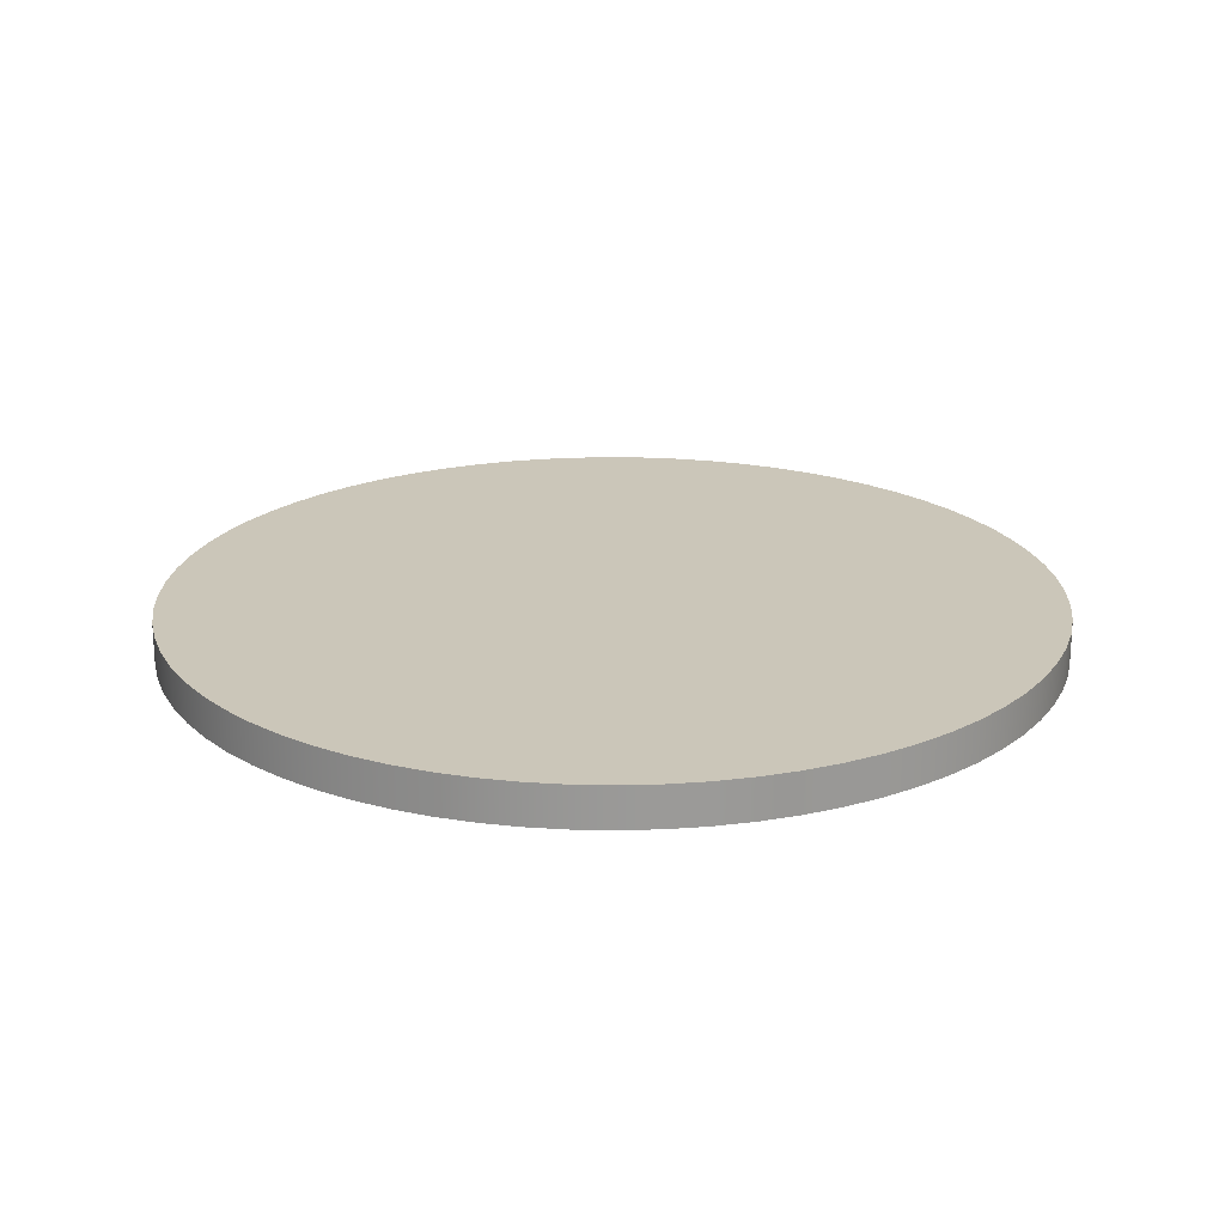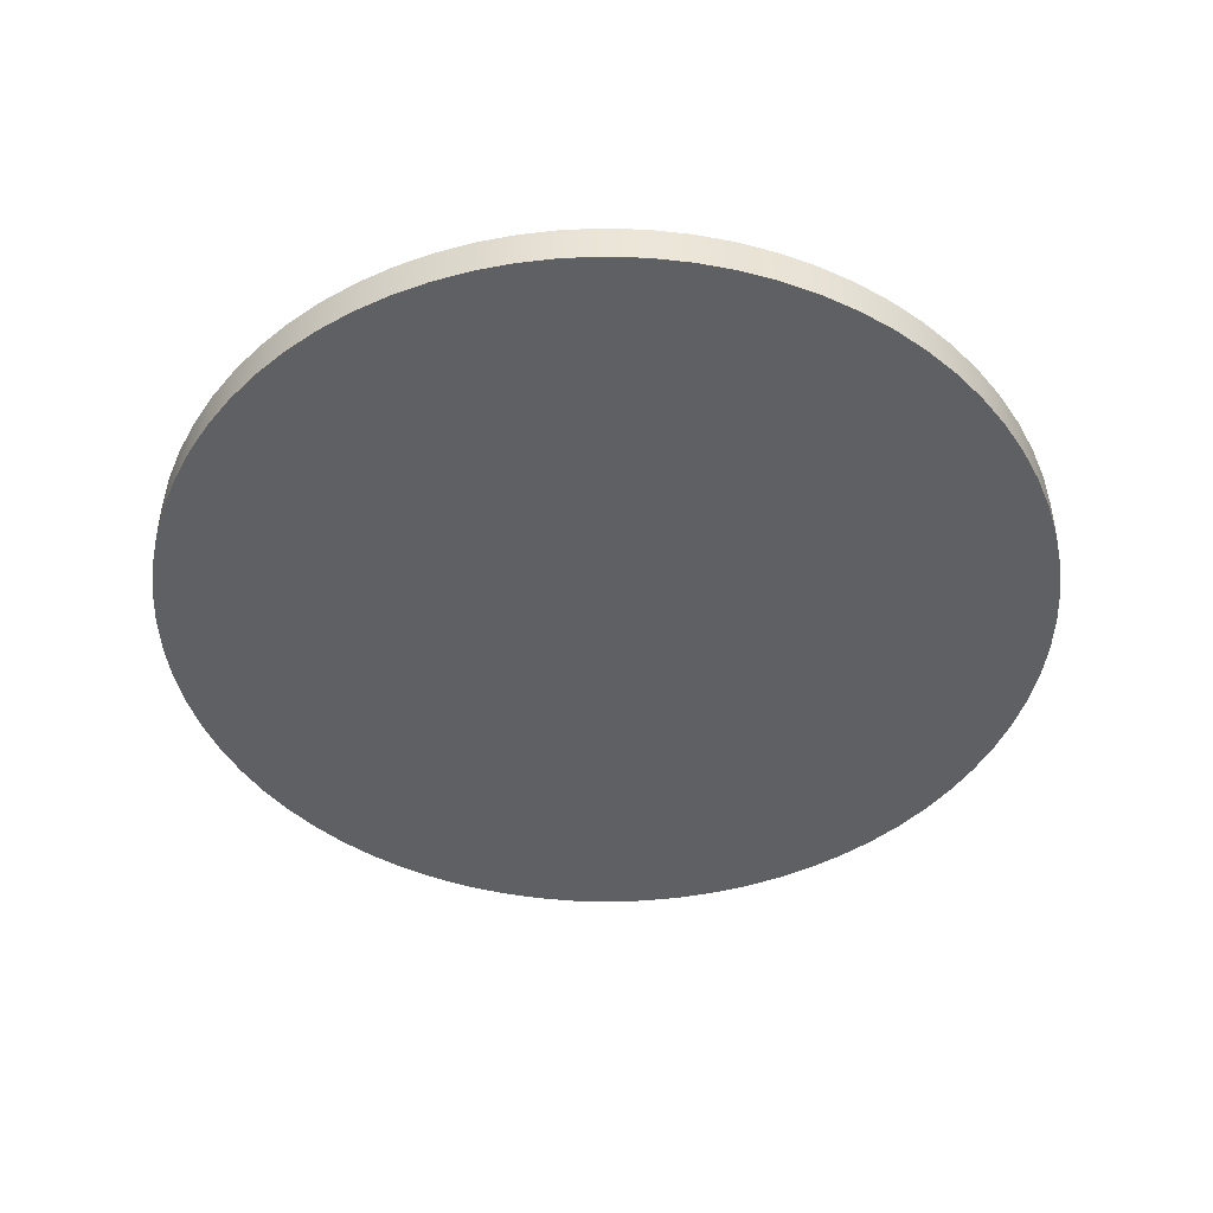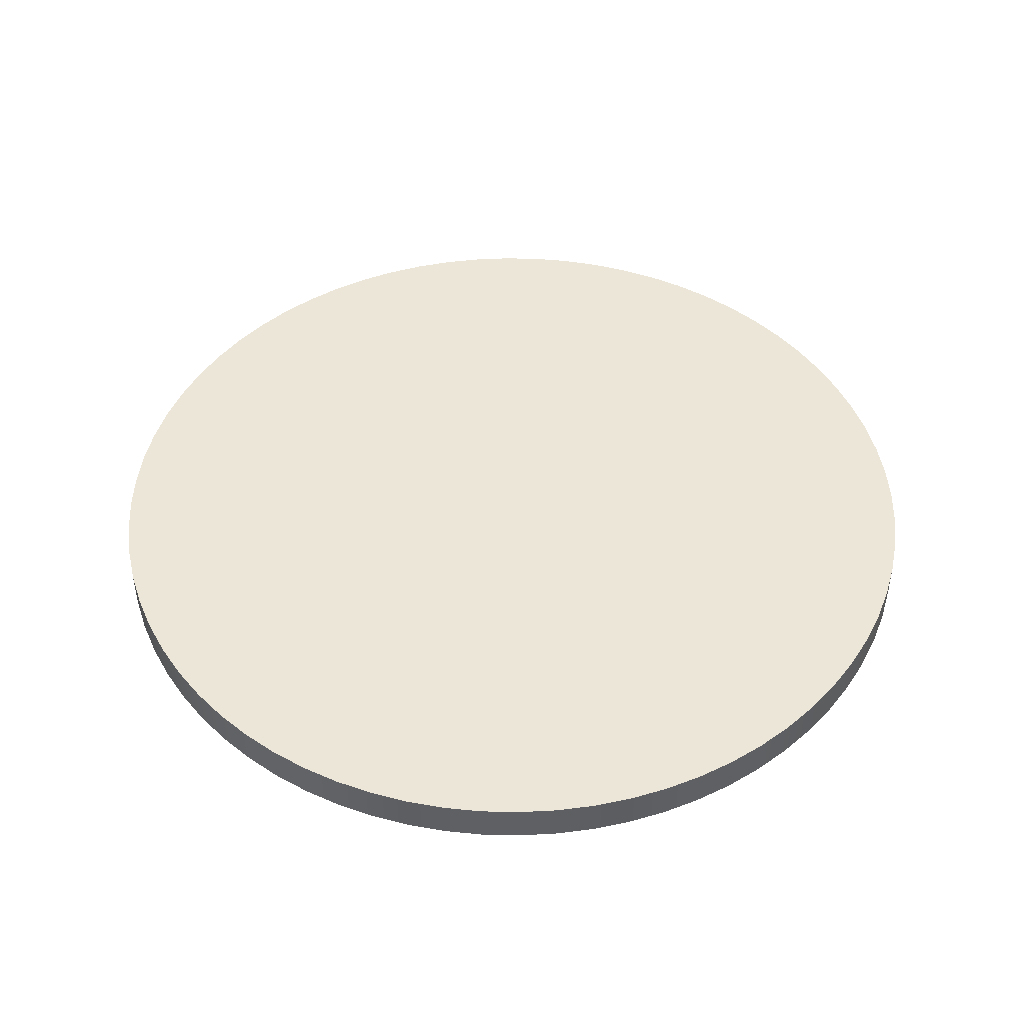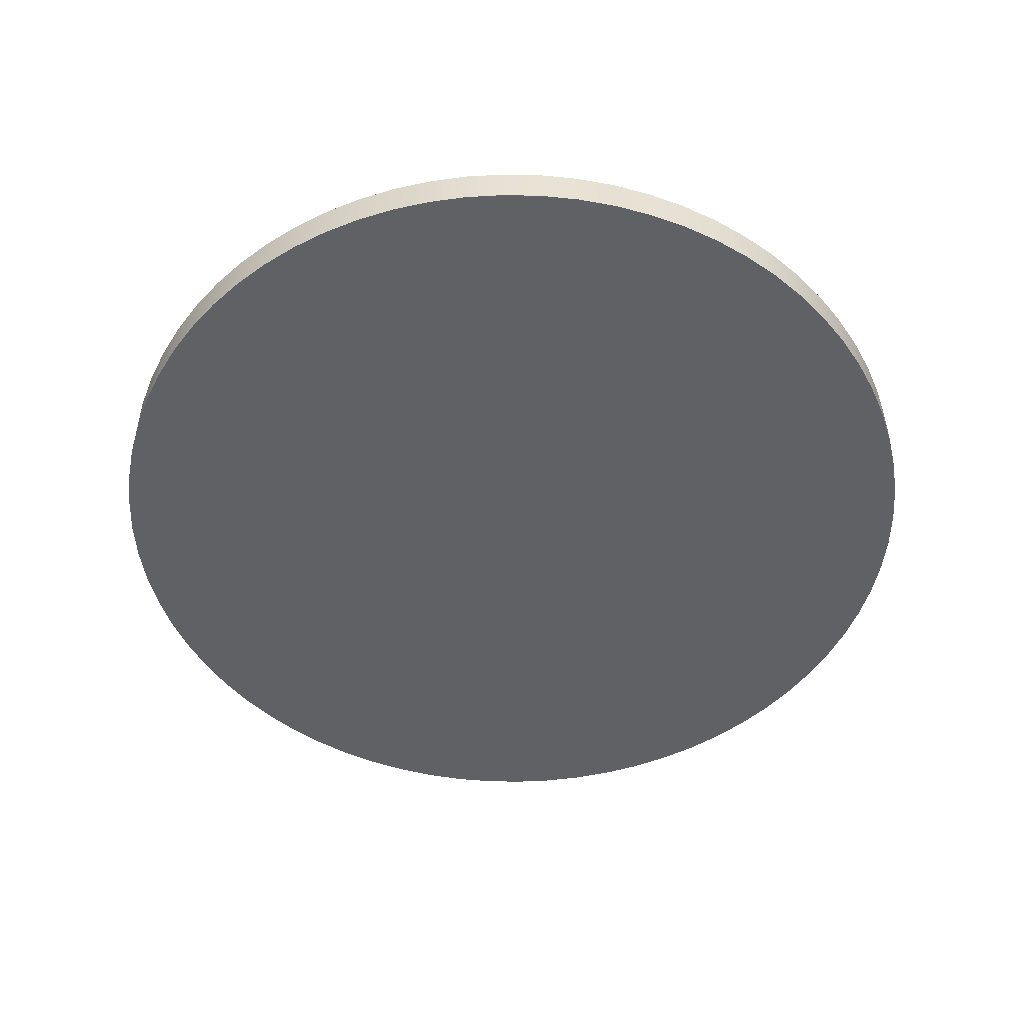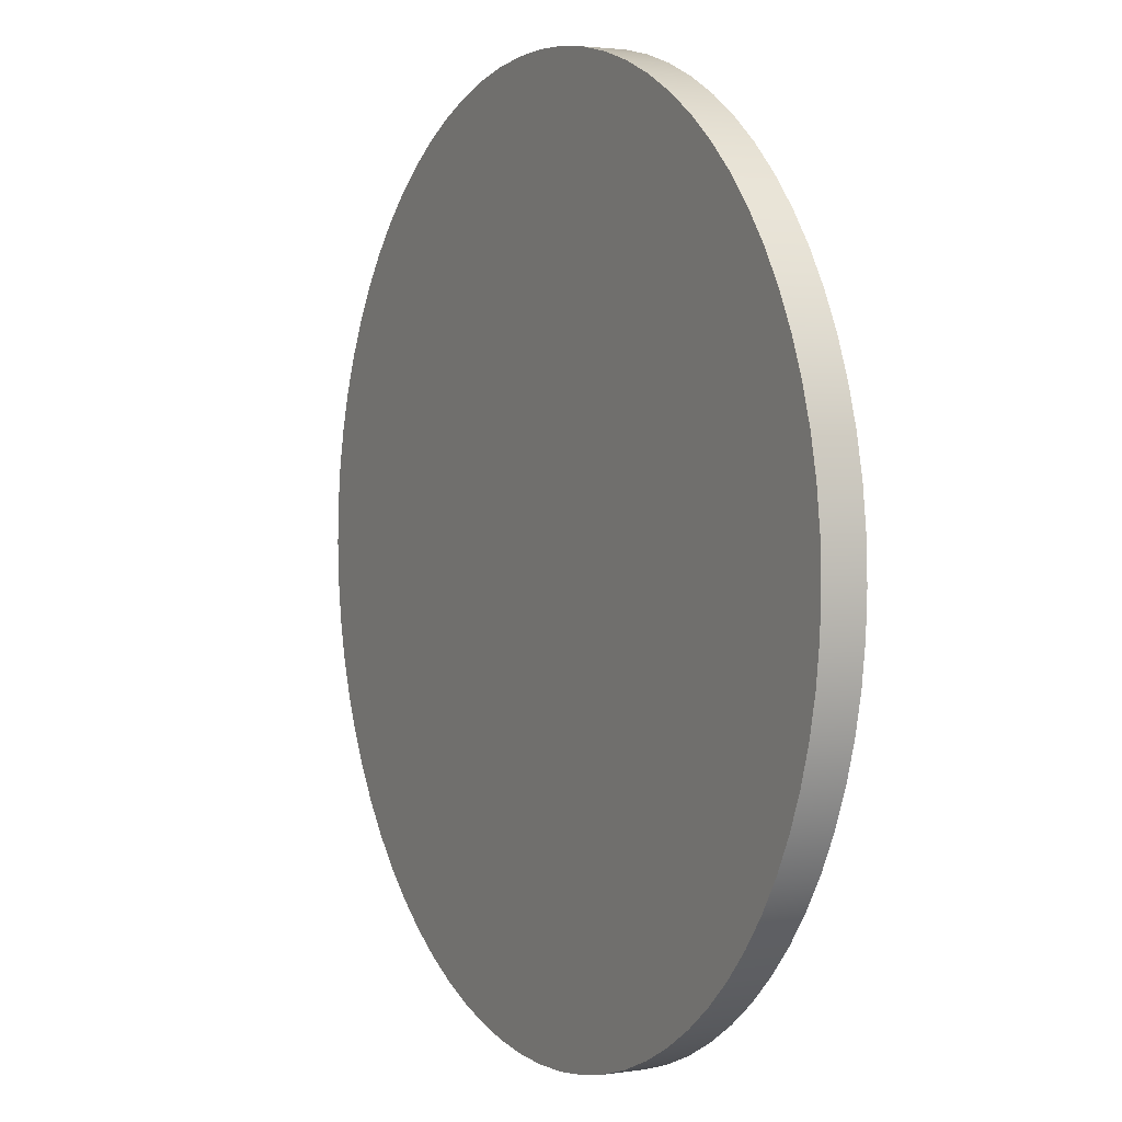
<metadata>
{"format":"obj","ext":"obj","renderer":"f3d","projection":"perspective","resolution":1024,"background":"white","views":[{"elev":21.0,"azim":-0.5,"up":"+Y"},{"elev":-45.1,"azim":135.1,"up":"+Y"},{"elev":46.1,"azim":129.1,"up":"+Y"},{"elev":-49.8,"azim":-48.9,"up":"+Y"},{"elev":2.8,"azim":62.0,"up":"+Z"}]}
</metadata>
<code>
g coin_model
v 1.599 0.07789 0.5819
v 1.542 0.07789 0.719
v 1.473 0.07789 0.8507
v 1.394 0.07789 0.9759
v 1.701 0.07789 -6.426e-07
v 0.8507 0.07789 -1.473
v 1.676 0.07789 0.2954
v 1.643 0.07789 0.4404
v 1.695 0.07789 0.1483
v 0.9759 0.07789 1.394
v 1.303 0.07789 1.094
v 1.094 0.07789 1.303
v 1.203 0.07789 1.203
v 0.719 0.07789 1.542
v 0.8507 0.07789 1.473
v 1.303 0.07789 -1.094
v 1.599 0.07789 -0.5819
v 1.695 0.07789 -0.1483
v 1.676 0.07789 -0.2954
v 1.643 0.07789 -0.4404
v 1.394 0.07789 -0.9759
v 1.542 0.07789 -0.719
v 1.473 0.07789 -0.8507
v 1.203 0.07789 -1.203
v 0.9759 0.07789 -1.394
v 1.094 0.07789 -1.303
v 0.5819 0.07789 -1.599
v 0.719 0.07789 -1.542
v 0.1483 0.07789 1.695
v 0.5819 0.07789 1.599
v 0.2954 0.07789 1.676
v 0.4404 0.07789 1.643
v 0.1483 0.07789 -1.695
v 0.4404 0.07789 -1.643
v 0.2954 0.07789 -1.676
v -0.2954 0.07789 -1.676
v -0.1483 0.07789 -1.695
v -1.549e-06 0.07789 -1.701
v -0.4404 0.07789 1.643
v -0.2954 0.07789 1.676
v -0.1483 0.07789 1.695
v 1.061e-06 0.07789 1.701
v -0.5819 0.07789 -1.599
v -0.4404 0.07789 -1.643
v -0.9759 0.07789 -1.394
v -0.8507 0.07789 -1.473
v -0.719 0.07789 -1.542
v -1.094 0.07789 1.303
v -0.8507 0.07789 1.473
v -0.9759 0.07789 1.394
v -1.203 0.07789 -1.203
v -1.094 0.07789 -1.303
v -0.5819 0.07789 1.599
v -0.719 0.07789 1.542
v -1.473 0.07789 -0.8507
v -1.303 0.07789 -1.094
v -1.394 0.07789 -0.9759
v -1.643 0.07789 -0.4404
v -1.542 0.07789 -0.719
v -1.599 0.07789 -0.5819
v -1.695 0.07789 0.1483
v -1.701 0.07789 1.507e-06
v -1.695 0.07789 -0.1483
v -1.676 0.07789 -0.2954
v -1.599 0.07789 0.5819
v -1.643 0.07789 0.4404
v -1.676 0.07789 0.2954
v -1.394 0.07789 0.9759
v -1.303 0.07789 1.094
v -1.203 0.07789 1.203
v -1.473 0.07789 0.8507
v -1.542 0.07789 0.719
v 0.9759 -0.07781 1.394
v 0.8507 -0.07781 1.473
v 0.8507 0.07789 1.473
v 0.719 -0.07781 1.542
v 0.9759 0.07789 1.394
v 0.719 0.07789 1.542
v 1.094 -0.07781 1.303
v 1.094 0.07789 1.303
v 0.5819 -0.07781 1.599
v 0.5819 0.07789 1.599
v 0.4404 0.07789 1.643
v 0.4404 -0.07781 1.643
v 0.2954 0.07789 1.676
v 0.2954 -0.07781 1.676
v 0.1483 0.07789 1.695
v 0.1483 -0.07781 1.695
v 1.061e-06 0.07789 1.701
v 1.047e-06 -0.07781 1.701
v -0.1483 0.07789 1.695
v -0.1483 -0.07781 1.695
v 1.203 -0.07781 1.203
v 1.203 0.07789 1.203
v 1.303 0.07789 1.094
v 1.303 -0.07781 1.094
v 1.394 0.07789 0.9759
v 1.394 -0.07781 0.9759
v 1.473 0.07789 0.8507
v 1.473 -0.07781 0.8507
v 1.542 0.07789 0.719
v 1.542 -0.07781 0.719
v 1.599 0.07789 0.5819
v 1.599 -0.07781 0.5819
v 1.643 0.07789 0.4404
v 1.643 -0.07781 0.4404
v 1.676 0.07789 0.2954
v 1.676 -0.07781 0.2954
v 1.695 0.07789 0.1483
v 1.695 -0.07781 0.1483
v 1.701 0.07789 -6.426e-07
v 1.701 -0.07781 -7.568e-07
v 1.695 0.07789 -0.1483
v 1.695 -0.07781 -0.1483
v 1.676 0.07789 -0.2954
v 1.676 -0.07781 -0.2954
v 1.643 0.07789 -0.4404
v 1.643 -0.07781 -0.4404
v 1.599 0.07789 -0.5819
v 1.599 -0.07781 -0.5819
v 1.542 0.07789 -0.719
v 1.542 -0.07781 -0.719
v 1.473 0.07789 -0.8507
v 1.473 -0.07781 -0.8507
v 1.394 0.07789 -0.9759
v 1.394 -0.07781 -0.9759
v 1.303 0.07789 -1.094
v 1.303 -0.07781 -1.094
v 1.203 0.07789 -1.203
v 1.203 -0.07781 -1.203
v 1.094 -0.07781 -1.303
v 1.094 0.07789 -1.303
v 0.9759 -0.07781 -1.394
v 0.9759 0.07789 -1.394
v 0.8507 -0.07781 -1.473
v 0.8507 0.07789 -1.473
v 0.719 -0.07781 -1.542
v 0.719 0.07789 -1.542
v 0.5819 -0.07781 -1.599
v 0.5819 0.07789 -1.599
v 0.4404 -0.07781 -1.643
v 0.4404 0.07789 -1.643
v 0.2954 -0.07781 -1.676
v 0.2954 0.07789 -1.676
v 0.1483 0.07789 -1.695
v 0.1483 -0.07781 -1.695
v -1.562e-06 -0.07781 -1.701
v -1.549e-06 0.07789 -1.701
v -0.1483 0.07789 -1.695
v -0.1483 -0.07781 -1.695
v -0.2954 0.07789 -1.676
v -0.2954 -0.07781 -1.676
v -0.4404 0.07789 -1.643
v -0.4404 -0.07781 -1.643
v -0.5819 0.07789 -1.599
v -0.5819 -0.07781 -1.599
v -0.719 -0.07781 -1.542
v -0.719 0.07789 -1.542
v -0.8507 -0.07781 -1.473
v -0.8507 0.07789 -1.473
v -0.9759 0.07789 -1.394
v -0.9759 -0.07781 -1.394
v -1.094 0.07789 -1.303
v -1.094 -0.07781 -1.303
v -1.203 0.07789 -1.203
v -1.203 -0.07781 -1.203
v -1.303 -0.07781 -1.094
v -1.303 0.07789 -1.094
v -1.394 -0.07781 -0.9759
v -1.394 0.07789 -0.9759
v -1.473 -0.07781 -0.8507
v -1.473 0.07789 -0.8507
v -1.542 -0.07781 -0.719
v -1.542 0.07789 -0.719
v -1.599 -0.07781 -0.5819
v -1.599 0.07789 -0.5819
v -1.643 -0.07781 -0.4404
v -1.643 0.07789 -0.4404
v -1.676 -0.07781 -0.2954
v -1.676 0.07789 -0.2954
v -1.695 -0.07781 -0.1483
v -1.695 0.07789 -0.1483
v -1.701 -0.07781 1.393e-06
v -1.701 0.07789 1.507e-06
v -1.695 -0.07781 0.1483
v -1.695 0.07789 0.1483
v -1.676 -0.07781 0.2954
v -1.676 0.07789 0.2954
v -1.643 -0.07781 0.4404
v -1.643 0.07789 0.4404
v -1.599 -0.07781 0.5819
v -1.599 0.07789 0.5819
v -1.542 -0.07781 0.719
v -1.542 0.07789 0.719
v -1.473 -0.07781 0.8507
v -1.473 0.07789 0.8507
v -1.394 -0.07781 0.9759
v -1.394 0.07789 0.9759
v -1.303 -0.07781 1.094
v -1.303 0.07789 1.094
v -1.203 -0.07781 1.203
v -1.203 0.07789 1.203
v -1.094 0.07789 1.303
v -1.094 -0.07781 1.303
v -0.9759 0.07789 1.394
v -0.9759 -0.07781 1.394
v -0.8507 0.07789 1.473
v -0.8507 -0.07781 1.473
v -0.719 0.07789 1.542
v -0.719 -0.07781 1.542
v -0.5819 0.07789 1.599
v -0.5819 -0.07781 1.599
v -0.4404 0.07789 1.643
v -0.4404 -0.07781 1.643
v -0.2954 0.07789 1.676
v -0.2954 -0.07781 1.676
v 1.473 -0.07781 -0.8507
v 1.394 -0.07781 -0.9759
v 1.303 -0.07781 -1.094
v 1.542 -0.07781 -0.719
v 1.599 -0.07781 -0.5819
v 1.701 -0.07781 -7.568e-07
v 1.695 -0.07781 -0.1483
v 1.676 -0.07781 -0.2954
v 1.643 -0.07781 -0.4404
v 0.8507 -0.07781 -1.473
v 0.9759 -0.07781 1.394
v 0.5819 -0.07781 -1.599
v 0.719 -0.07781 -1.542
v 0.9759 -0.07781 -1.394
v 1.094 -0.07781 -1.303
v 1.203 -0.07781 -1.203
v 0.1483 -0.07781 1.695
v -0.1483 -0.07781 -1.695
v 0.4404 -0.07781 -1.643
v 0.1483 -0.07781 -1.695
v 0.2954 -0.07781 -1.676
v -1.562e-06 -0.07781 -1.701
v 1.394 -0.07781 0.9759
v 1.303 -0.07781 1.094
v 1.094 -0.07781 1.303
v 1.203 -0.07781 1.203
v 1.599 -0.07781 0.5819
v 1.473 -0.07781 0.8507
v 1.542 -0.07781 0.719
v 1.676 -0.07781 0.2954
v 1.643 -0.07781 0.4404
v 1.695 -0.07781 0.1483
v 0.719 -0.07781 1.542
v 0.8507 -0.07781 1.473
v 0.5819 -0.07781 1.599
v 0.2954 -0.07781 1.676
v 0.4404 -0.07781 1.643
v -0.1483 -0.07781 1.695
v 1.047e-06 -0.07781 1.701
v -0.4404 -0.07781 1.643
v -0.2954 -0.07781 1.676
v -0.9759 -0.07781 -1.394
v -0.719 -0.07781 1.542
v -0.5819 -0.07781 1.599
v -1.094 -0.07781 1.303
v -1.203 -0.07781 -1.203
v -0.8507 -0.07781 1.473
v -0.9759 -0.07781 1.394
v -1.094 -0.07781 -1.303
v -1.203 -0.07781 1.203
v -0.719 -0.07781 -1.542
v -0.8507 -0.07781 -1.473
v -0.4404 -0.07781 -1.643
v -0.2954 -0.07781 -1.676
v -0.5819 -0.07781 -1.599
v -1.394 -0.07781 0.9759
v -1.303 -0.07781 1.094
v -1.695 -0.07781 0.1483
v -1.599 -0.07781 0.5819
v -1.473 -0.07781 0.8507
v -1.542 -0.07781 0.719
v -1.643 -0.07781 0.4404
v -1.676 -0.07781 0.2954
v -1.643 -0.07781 -0.4404
v -1.701 -0.07781 1.393e-06
v -1.695 -0.07781 -0.1483
v -1.676 -0.07781 -0.2954
v -1.473 -0.07781 -0.8507
v -1.303 -0.07781 -1.094
v -1.394 -0.07781 -0.9759
v -1.542 -0.07781 -0.719
v -1.599 -0.07781 -0.5819
g coin_model_0
f 3 2 1
f 4 3 1
f 4 1 5
f 4 5 6
f 1 7 5
f 1 8 7
f 7 9 5
f 6 10 4
f 10 11 4
f 10 12 11
f 12 13 11
f 6 14 10
f 14 15 10
f 5 16 6
f 16 5 17
f 5 18 17
f 18 19 17
f 19 20 17
f 17 21 16
f 17 22 21
f 22 23 21
f 6 16 24
f 24 25 6
f 24 26 25
f 6 27 14
f 6 28 27
f 29 14 27
f 30 14 29
f 29 31 30
f 31 32 30
f 27 33 29
f 33 27 34
f 34 35 33
f 29 33 36
f 33 37 36
f 33 38 37
f 36 39 29
f 29 39 40
f 29 40 41
f 41 42 29
f 39 36 43
f 36 44 43
f 39 43 45
f 43 46 45
f 43 47 46
f 45 48 39
f 39 48 49
f 48 50 49
f 48 45 51
f 45 52 51
f 49 53 39
f 49 54 53
f 48 51 55
f 51 56 55
f 56 57 55
f 55 58 48
f 58 55 59
f 59 60 58
f 58 61 48
f 58 62 61
f 58 63 62
f 58 64 63
f 48 61 65
f 61 66 65
f 61 67 66
f 65 68 48
f 48 68 69
f 69 70 48
f 65 71 68
f 65 72 71
f 75 74 73
f 75 76 74
f 73 77 75
f 75 78 76
f 77 73 79
f 79 80 77
f 81 76 78
f 78 82 81
f 81 82 83
f 83 84 81
f 84 83 85
f 85 86 84
f 86 85 87
f 87 88 86
f 88 87 89
f 89 90 88
f 90 89 91
f 91 92 90
f 80 79 93
f 93 94 80
f 93 95 94
f 96 95 93
f 96 97 95
f 98 97 96
f 98 99 97
f 100 99 98
f 100 101 99
f 102 101 100
f 102 103 101
f 104 103 102
f 104 105 103
f 106 105 104
f 106 107 105
f 108 107 106
f 108 109 107
f 110 109 108
f 110 111 109
f 112 111 110
f 112 113 111
f 114 113 112
f 114 115 113
f 116 115 114
f 116 117 115
f 118 117 116
f 118 119 117
f 120 119 118
f 120 121 119
f 122 121 120
f 122 123 121
f 124 123 122
f 124 125 123
f 126 125 124
f 126 127 125
f 128 127 126
f 128 129 127
f 130 129 128
f 129 130 131
f 131 132 129
f 132 131 133
f 133 134 132
f 134 133 135
f 135 136 134
f 136 135 137
f 137 138 136
f 138 137 139
f 139 140 138
f 140 139 141
f 141 142 140
f 142 141 143
f 143 144 142
f 144 143 145
f 143 146 145
f 145 146 147
f 147 148 145
f 148 147 149
f 147 150 149
f 149 150 151
f 150 152 151
f 151 152 153
f 152 154 153
f 153 154 155
f 154 156 155
f 155 156 157
f 157 158 155
f 158 157 159
f 159 160 158
f 160 159 161
f 159 162 161
f 161 162 163
f 162 164 163
f 163 164 165
f 164 166 165
f 165 166 167
f 167 168 165
f 168 167 169
f 169 170 168
f 170 169 171
f 171 172 170
f 172 171 173
f 173 174 172
f 174 173 175
f 175 176 174
f 176 175 177
f 177 178 176
f 178 177 179
f 179 180 178
f 180 179 181
f 181 182 180
f 182 181 183
f 183 184 182
f 184 183 185
f 185 186 184
f 186 185 187
f 187 188 186
f 188 187 189
f 189 190 188
f 190 189 191
f 191 192 190
f 192 191 193
f 193 194 192
f 194 193 195
f 195 196 194
f 196 195 197
f 197 198 196
f 198 197 199
f 199 200 198
f 200 199 201
f 201 202 200
f 203 202 201
f 203 201 204
f 205 203 204
f 205 204 206
f 207 205 206
f 207 206 208
f 209 207 208
f 209 208 210
f 211 209 210
f 211 210 212
f 213 211 212
f 213 212 214
f 215 213 214
f 215 214 216
f 215 216 92
f 92 91 215
g coin_model_1
f 219 218 217
f 219 217 220
f 219 220 221
f 222 219 221
f 221 223 222
f 221 224 223
f 221 225 224
f 226 219 222
f 222 227 226
f 227 228 226
f 228 229 226
f 219 226 230
f 230 231 219
f 231 232 219
f 228 227 233
f 228 233 234
f 234 235 228
f 236 235 234
f 236 237 235
f 234 238 236
f 222 239 227
f 239 240 227
f 240 241 227
f 240 242 241
f 243 239 222
f 244 239 243
f 243 245 244
f 222 246 243
f 246 247 243
f 222 248 246
f 227 250 249
f 227 249 251
f 251 233 227
f 252 233 251
f 251 253 252
f 233 255 254
f 233 254 256
f 254 257 256
f 234 233 256
f 256 258 234
f 258 256 259
f 256 260 259
f 258 259 261
f 262 258 261
f 261 259 263
f 263 264 261
f 262 265 258
f 261 266 262
f 234 258 267
f 258 268 267
f 267 269 234
f 269 270 234
f 267 271 269
f 262 266 272
f 266 273 272
f 272 274 262
f 272 275 274
f 272 276 275
f 276 277 275
f 274 275 278
f 278 279 274
f 274 280 262
f 274 281 280
f 280 281 282
f 282 283 280
f 280 284 262
f 284 285 262
f 284 286 285
f 287 284 280
f 280 288 287

</code>
